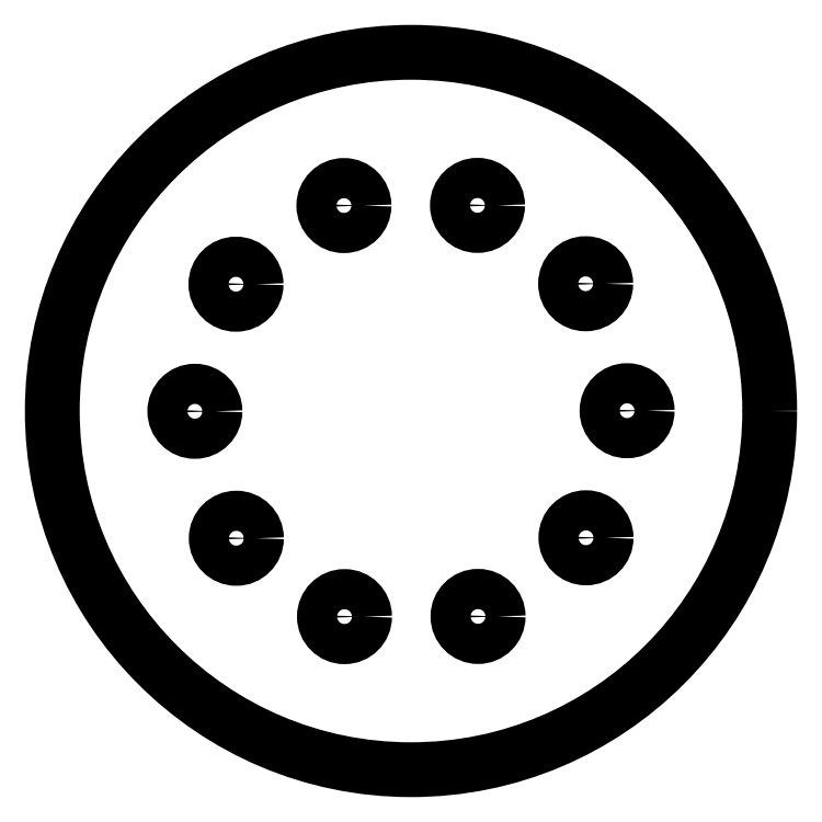
<metadata>
{"format":"dxf","ext":"dxf","renderer":"ezdxf+matplotlib","layout":"modelspace","background":"white","min_lineweight":24,"dpi":150}
</metadata>
<code>
0
SECTION
2
ENTITIES
0
CIRCLE
8
0
10
54.64
20
-35.67
30
0
40
1.4
210
0
220
0
230
1
0
CIRCLE
8
0
10
50
20
-50
30
0
40
25
210
0
220
0
230
1
0
CIRCLE
8
0
10
45.33
20
-35.68
30
0
40
1.4
210
0
220
0
230
1
0
CIRCLE
8
0
10
37.8
20
-41.16
30
0
40
1.4
210
0
220
0
230
1
0
CIRCLE
8
0
10
34.94
20
-50.02
30
0
40
1.4
210
0
220
0
230
1
0
CIRCLE
8
0
10
37.83
20
-58.87
30
0
40
1.4
210
0
220
0
230
1
0
CIRCLE
8
0
10
45.36
20
-64.33
30
0
40
1.4
210
0
220
0
230
1
0
CIRCLE
8
0
10
54.67
20
-64.32
30
0
40
1.4
210
0
220
0
230
1
0
CIRCLE
8
0
10
62.2
20
-58.84
30
0
40
1.4
210
0
220
0
230
1
0
CIRCLE
8
0
10
65.06
20
-49.98
30
0
40
1.4
210
0
220
0
230
1
0
CIRCLE
8
0
10
62.17
20
-41.13
30
0
40
1.4
210
0
220
0
230
1
0
ENDSEC
0
EOF

</code>
